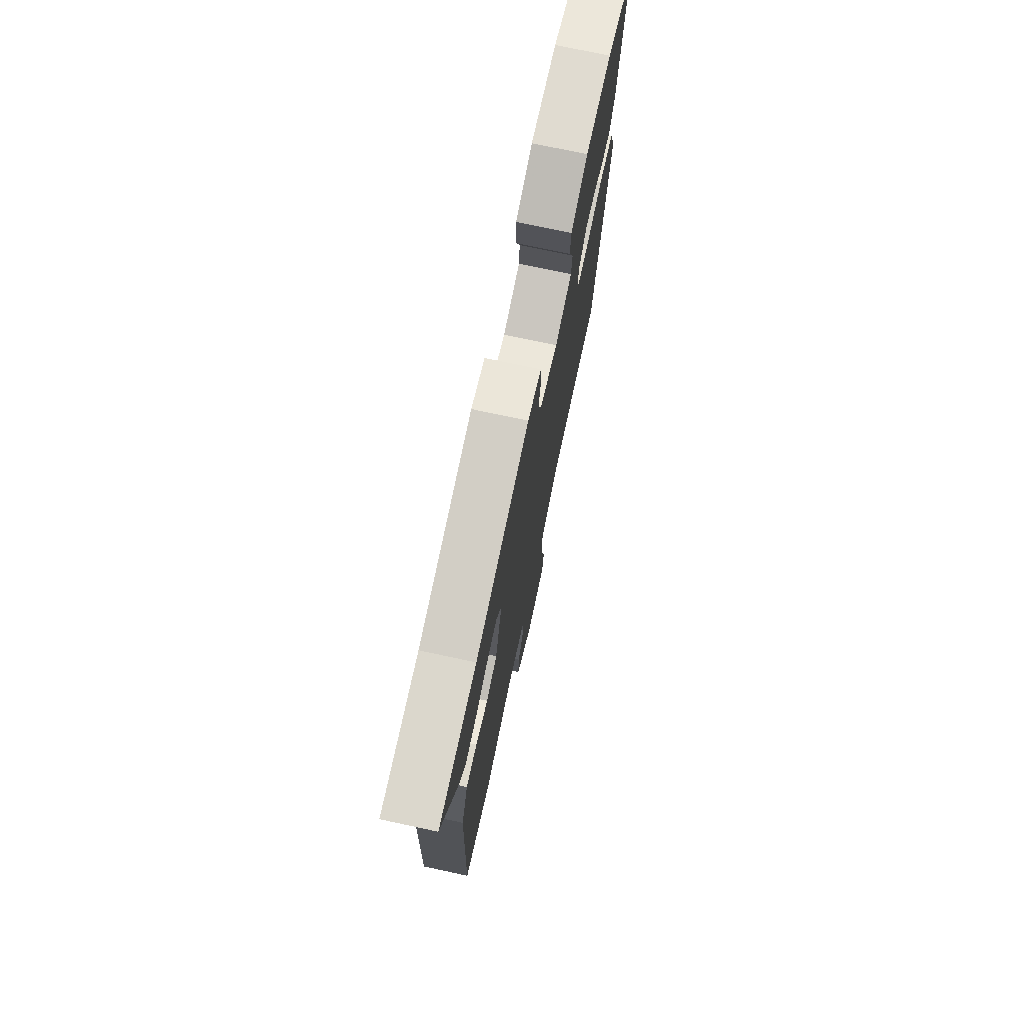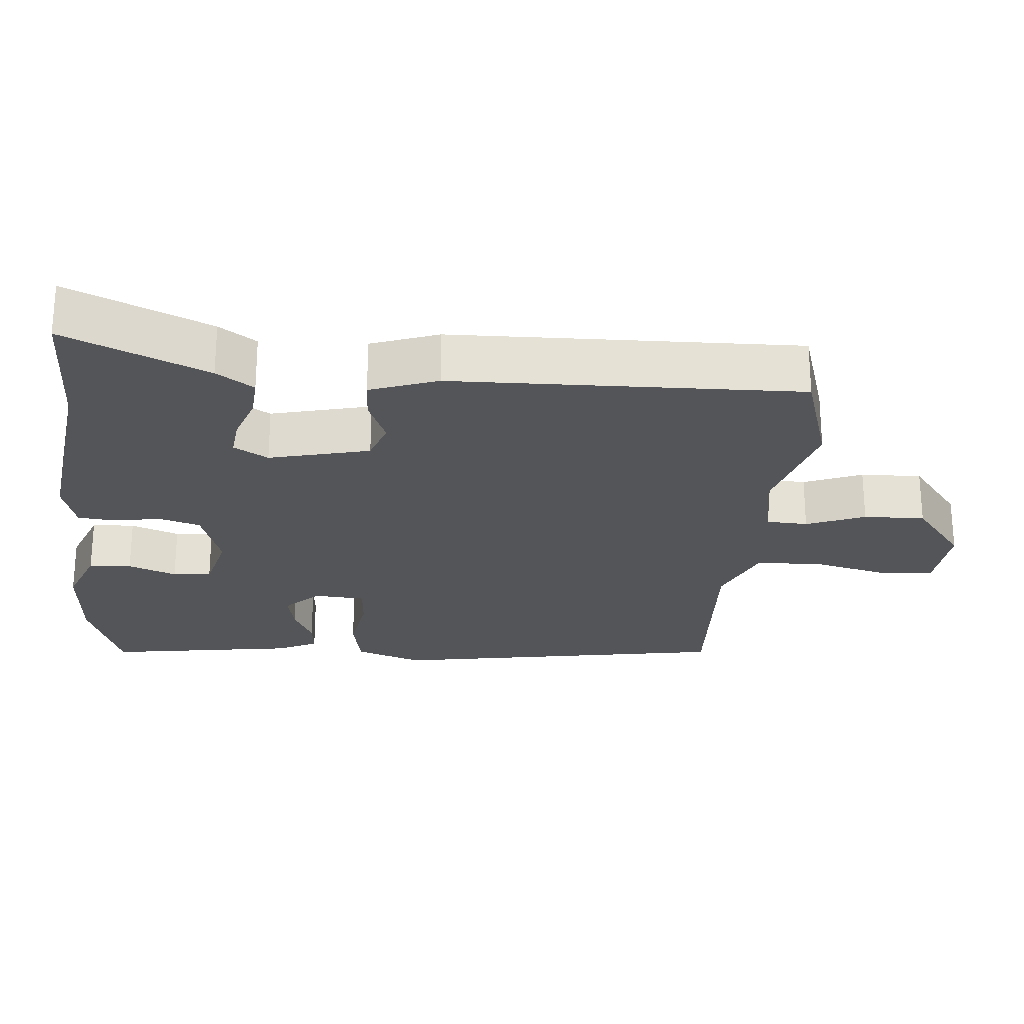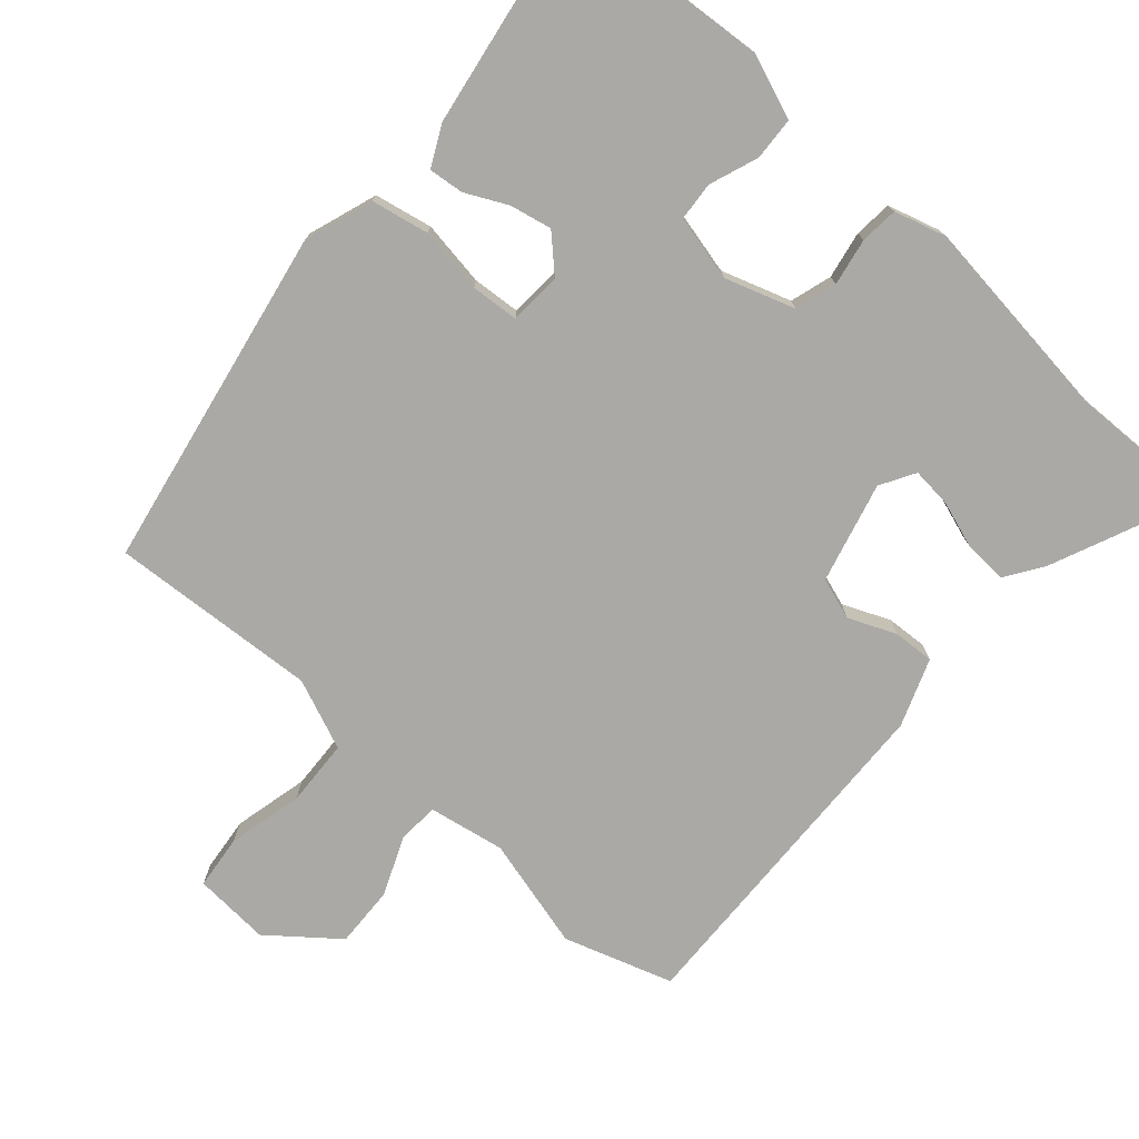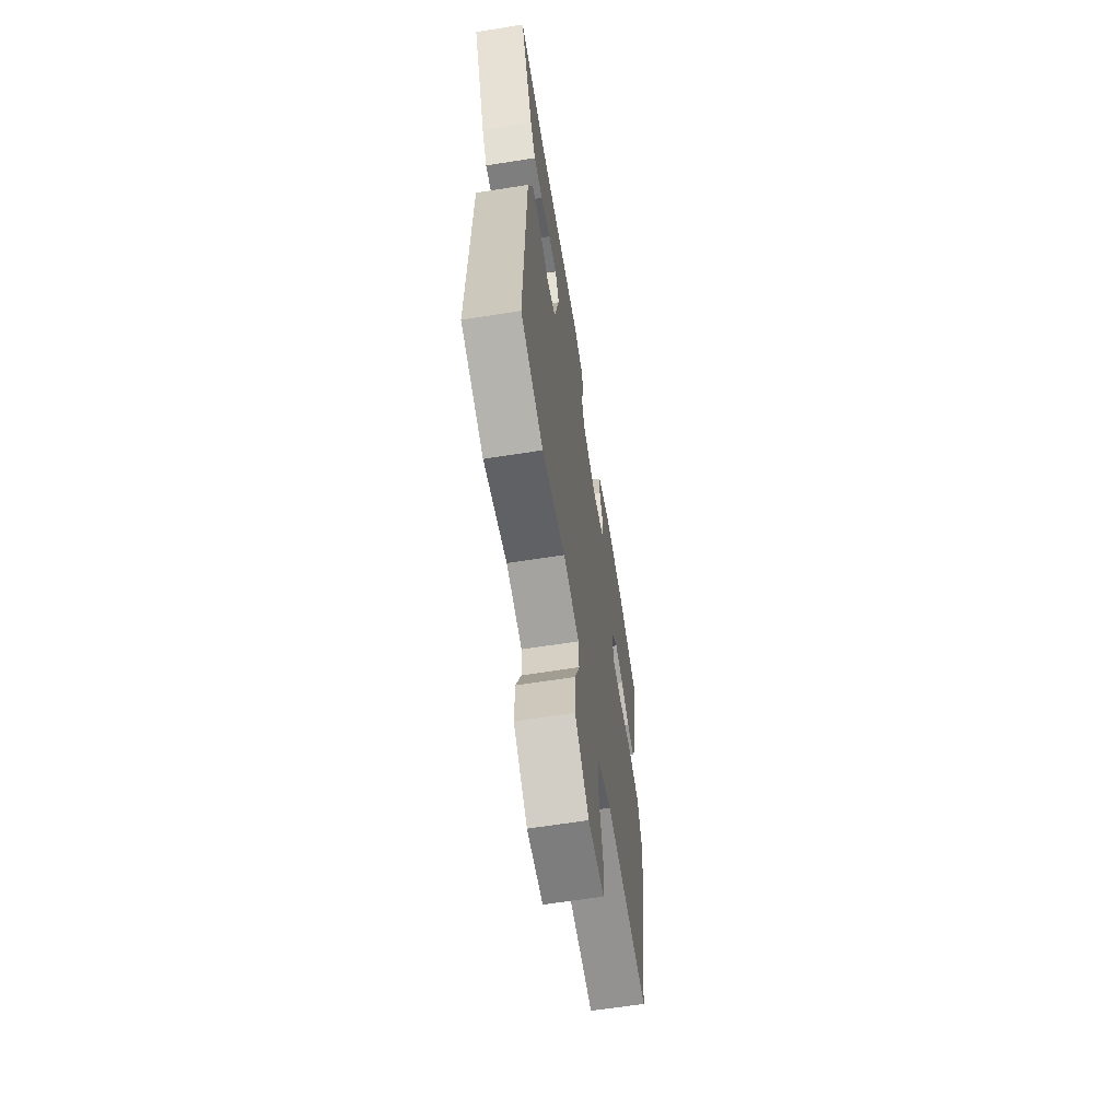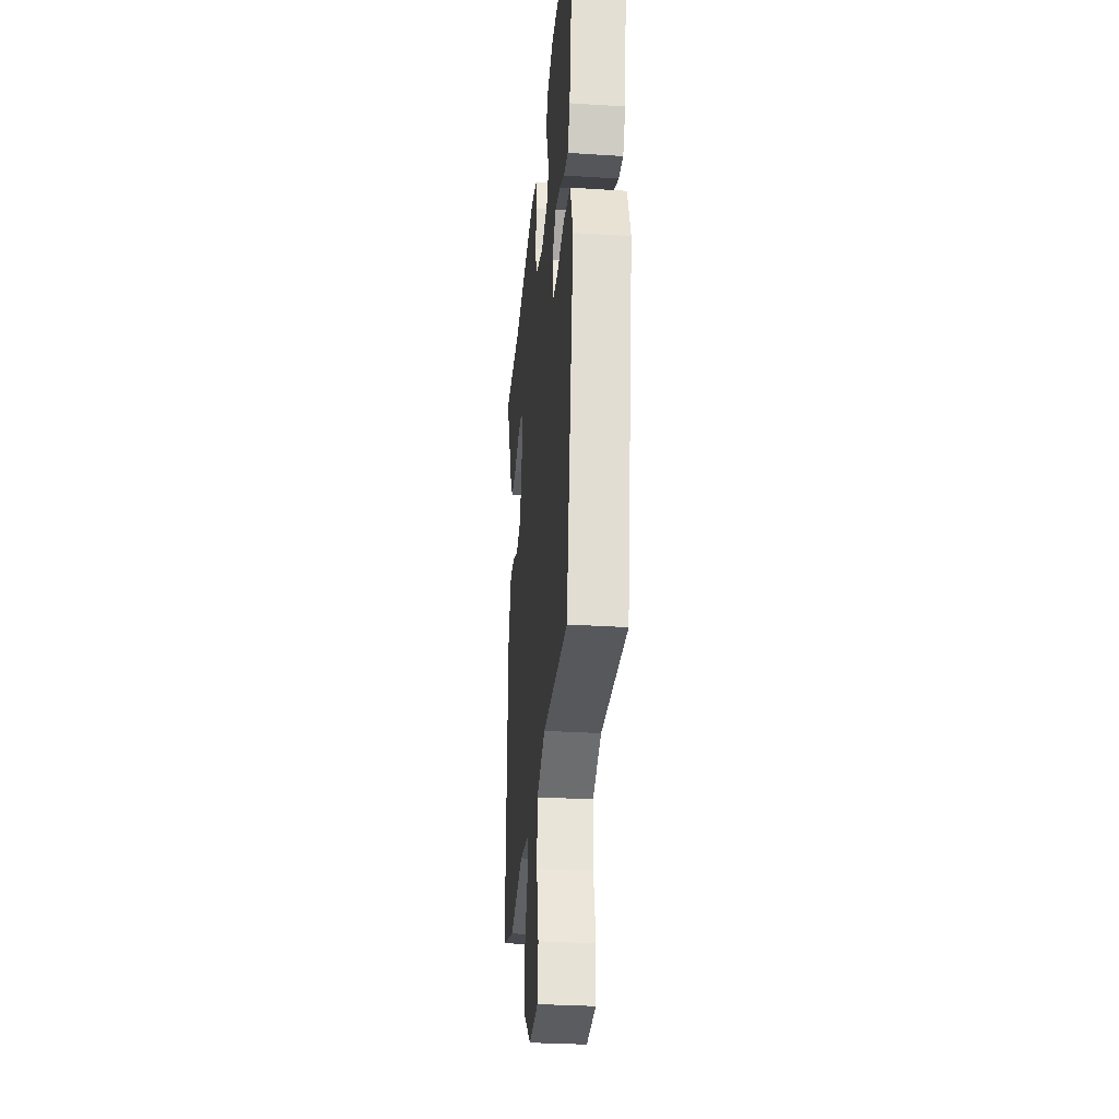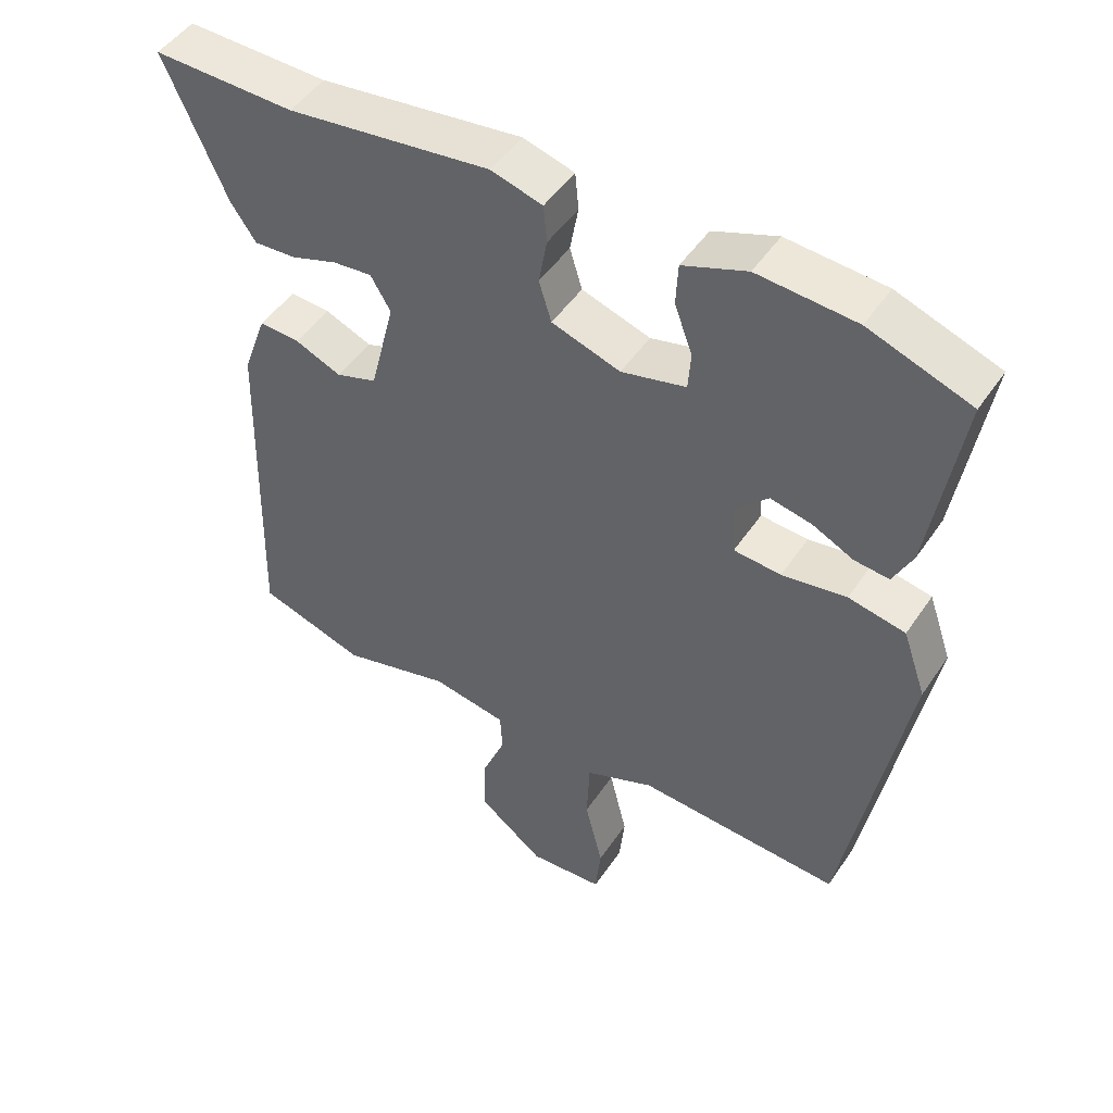
<metadata>
{"format":"obj","ext":"obj","renderer":"f3d","projection":"perspective","resolution":1024,"background":"white","views":[{"elev":74.3,"azim":102.1,"up":"+Z"},{"elev":-24.4,"azim":84.7,"up":"+Y"},{"elev":-75.3,"azim":-41.1,"up":"+Y"},{"elev":-63.2,"azim":99.1,"up":"+Z"},{"elev":-31.0,"azim":-95.2,"up":"+Z"},{"elev":48.5,"azim":-147.5,"up":"+Z"}]}
</metadata>
<code>
v 0.387 0.07 0.498
v 0.592 0.07 0.502
v 0.503 0.07 0.299
v 0.467 0.07 0.246
v 0.406 0.07 0.25
v 0.339 0.07 0.273
v 0.282 0.07 0.279
v 0.253 0.07 0.23
v 0.289 0.07 0.087
v 0.348 0.07 0.067
v 0.415 0.07 0.095
v 0.474 0.07 0.098
v 0.509 0.07 0.002
v 0.523 0.07 -0.493
v 0.368 0.07 -0.542
v 0.209 0.07 -0.499
v 0.1 0.07 -0.518
v 0.097 0.07 -0.577
v 0.131 0.07 -0.66
v 0.134 0.07 -0.747
v 0.038 0.07 -0.822
v -0.071 0.07 -0.814
v -0.079 0.07 -0.737
v -0.053 0.07 -0.63
v -0.057 0.07 -0.535
v -0.157 0.07 -0.493
v -0.453 0.07 -0.51
v -0.54 0.07 -0.022
v -0.506 0.07 0.075
v -0.424 0.07 0.091
v -0.331 0.07 0.076
v -0.263 0.07 0.081
v -0.258 0.07 0.155
v -0.306 0.07 0.202
v -0.365 0.07 0.19
v -0.425 0.07 0.161
v -0.475 0.07 0.156
v -0.503 0.07 0.213
v -0.546 0.07 0.484
v -0.399 0.07 0.536
v -0.257 0.07 0.546
v -0.165 0.07 0.511
v -0.162 0.07 0.45
v -0.188 0.07 0.381
v -0.184 0.07 0.326
v -0.091 0.07 0.303
v 0.008 0.07 0.335
v 0.026 0.07 0.394
v 0.014 0.07 0.461
v 0.019 0.07 0.515
v 0.093 0.07 0.536
v 0.387 0 0.498
v 0.592 0 0.502
v 0.503 0 0.299
v 0.467 0 0.246
v 0.406 0 0.25
v 0.339 0 0.273
v 0.282 0 0.279
v 0.253 0 0.23
v 0.289 0 0.087
v 0.348 0 0.067
v 0.415 0 0.095
v 0.474 0 0.098
v 0.509 0 0.002
v 0.523 0 -0.493
v 0.368 0 -0.542
v 0.209 0 -0.499
v 0.1 0 -0.518
v 0.097 0 -0.577
v 0.131 0 -0.66
v 0.134 0 -0.747
v 0.038 0 -0.822
v -0.071 0 -0.814
v -0.079 0 -0.737
v -0.053 0 -0.63
v -0.057 0 -0.535
v -0.157 0 -0.493
v -0.453 0 -0.51
v -0.54 0 -0.022
v -0.506 0 0.075
v -0.424 0 0.091
v -0.331 0 0.076
v -0.263 0 0.081
v -0.258 0 0.155
v -0.306 0 0.202
v -0.365 0 0.19
v -0.425 0 0.161
v -0.475 0 0.156
v -0.503 0 0.213
v -0.546 0 0.484
v -0.399 0 0.536
v -0.257 0 0.546
v -0.165 0 0.511
v -0.162 0 0.45
v -0.188 0 0.381
v -0.184 0 0.326
v -0.091 0 0.303
v 0.008 0 0.335
v 0.026 0 0.394
v 0.014 0 0.461
v 0.019 0 0.515
v 0.093 0 0.536
f 48 49 50 51
f 47 48 51 1
f 41 42 43 44
f 41 44 45
f 40 41 45
f 39 40 45
f 38 39 45
f 35 36 37 38
f 34 35 38 45
f 33 34 45 46
f 28 29 30 31
f 26 27 28 31
f 25 26 31 32
f 21 22 23 24
f 21 24 25
f 18 19 20 21
f 17 18 21 25
f 16 17 25 32
f 10 11 12 13
f 9 10 13 14
f 3 4 5 6
f 3 6 7
f 47 1 2 3
f 47 3 7
f 46 47 7 8
f 33 46 8 9
f 15 16 32 33
f 9 14 15 33
f 102 101 100 99
f 52 102 99 98
f 95 94 93 92
f 96 95 92
f 96 92 91
f 96 91 90
f 96 90 89
f 89 88 87 86
f 96 89 86 85
f 97 96 85 84
f 82 81 80 79
f 82 79 78 77
f 83 82 77 76
f 75 74 73 72
f 76 75 72
f 72 71 70 69
f 76 72 69 68
f 83 76 68 67
f 64 63 62 61
f 65 64 61 60
f 57 56 55 54
f 58 57 54
f 54 53 52 98
f 58 54 98
f 59 58 98 97
f 60 59 97 84
f 84 83 67 66
f 84 66 65 60
f 1 52 53 2
f 2 53 54 3
f 3 54 55 4
f 4 55 56 5
f 5 56 57 6
f 6 57 58 7
f 7 58 59 8
f 8 59 60 9
f 9 60 61 10
f 10 61 62 11
f 11 62 63 12
f 12 63 64 13
f 13 64 65 14
f 14 65 66 15
f 15 66 67 16
f 16 67 68 17
f 17 68 69 18
f 18 69 70 19
f 19 70 71 20
f 20 71 72 21
f 21 72 73 22
f 22 73 74 23
f 23 74 75 24
f 24 75 76 25
f 25 76 77 26
f 26 77 78 27
f 27 78 79 28
f 28 79 80 29
f 29 80 81 30
f 30 81 82 31
f 31 82 83 32
f 32 83 84 33
f 33 84 85 34
f 34 85 86 35
f 35 86 87 36
f 36 87 88 37
f 37 88 89 38
f 38 89 90 39
f 39 90 91 40
f 40 91 92 41
f 41 92 93 42
f 42 93 94 43
f 43 94 95 44
f 44 95 96 45
f 45 96 97 46
f 46 97 98 47
f 47 98 99 48
f 48 99 100 49
f 49 100 101 50
f 50 101 102 51
f 51 102 52 1

</code>
